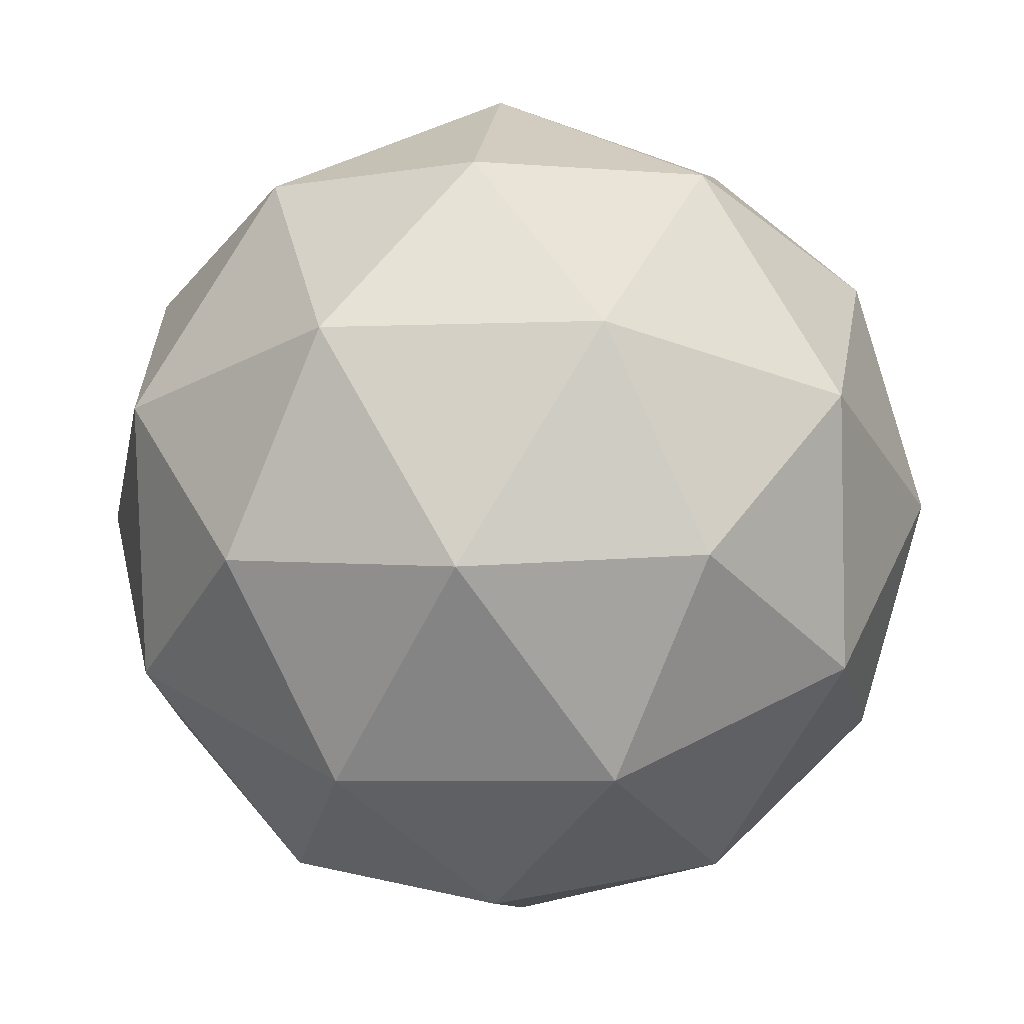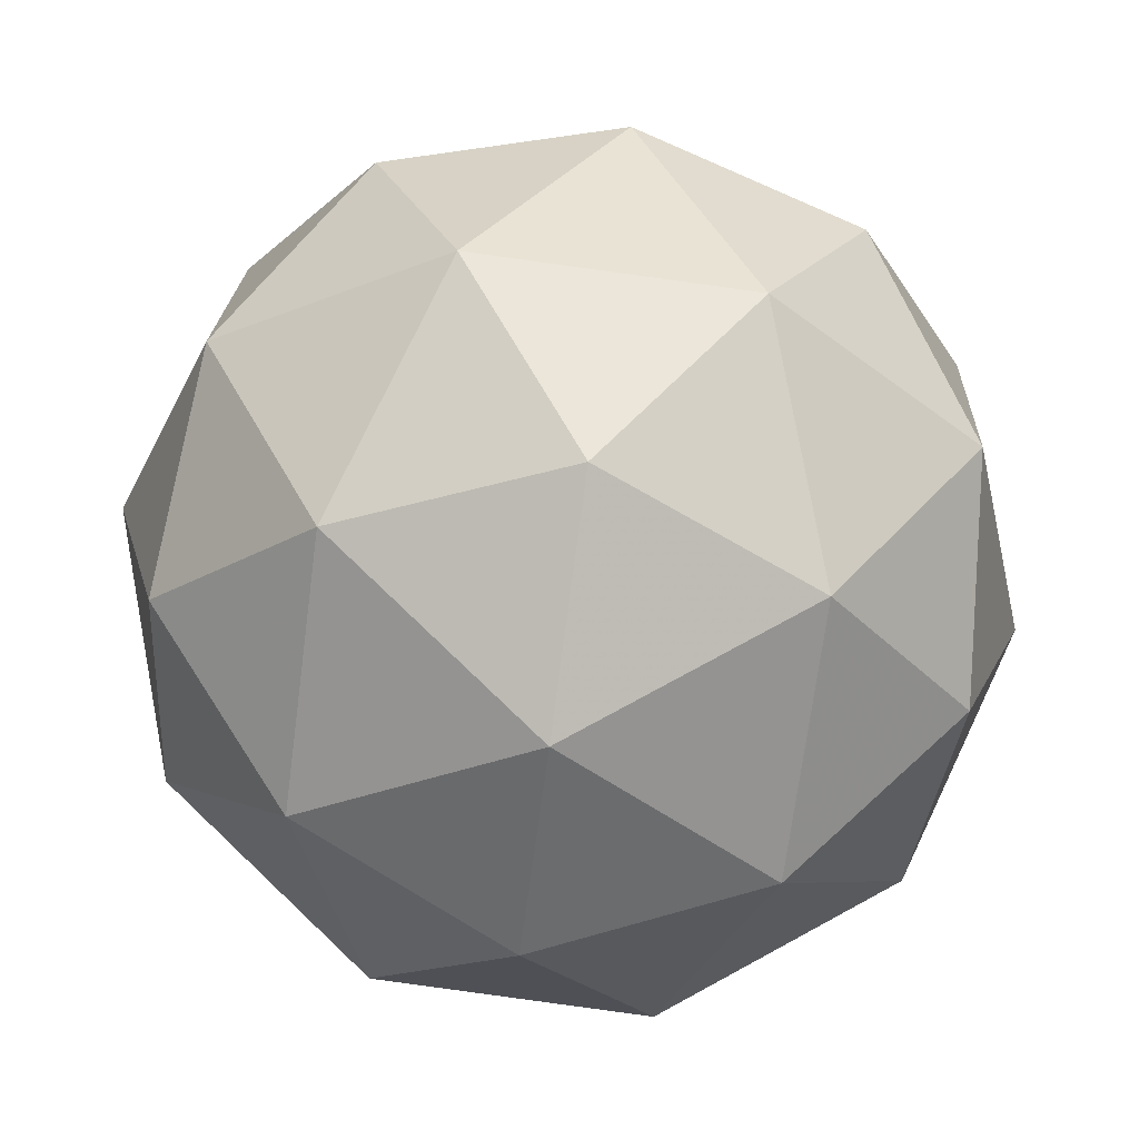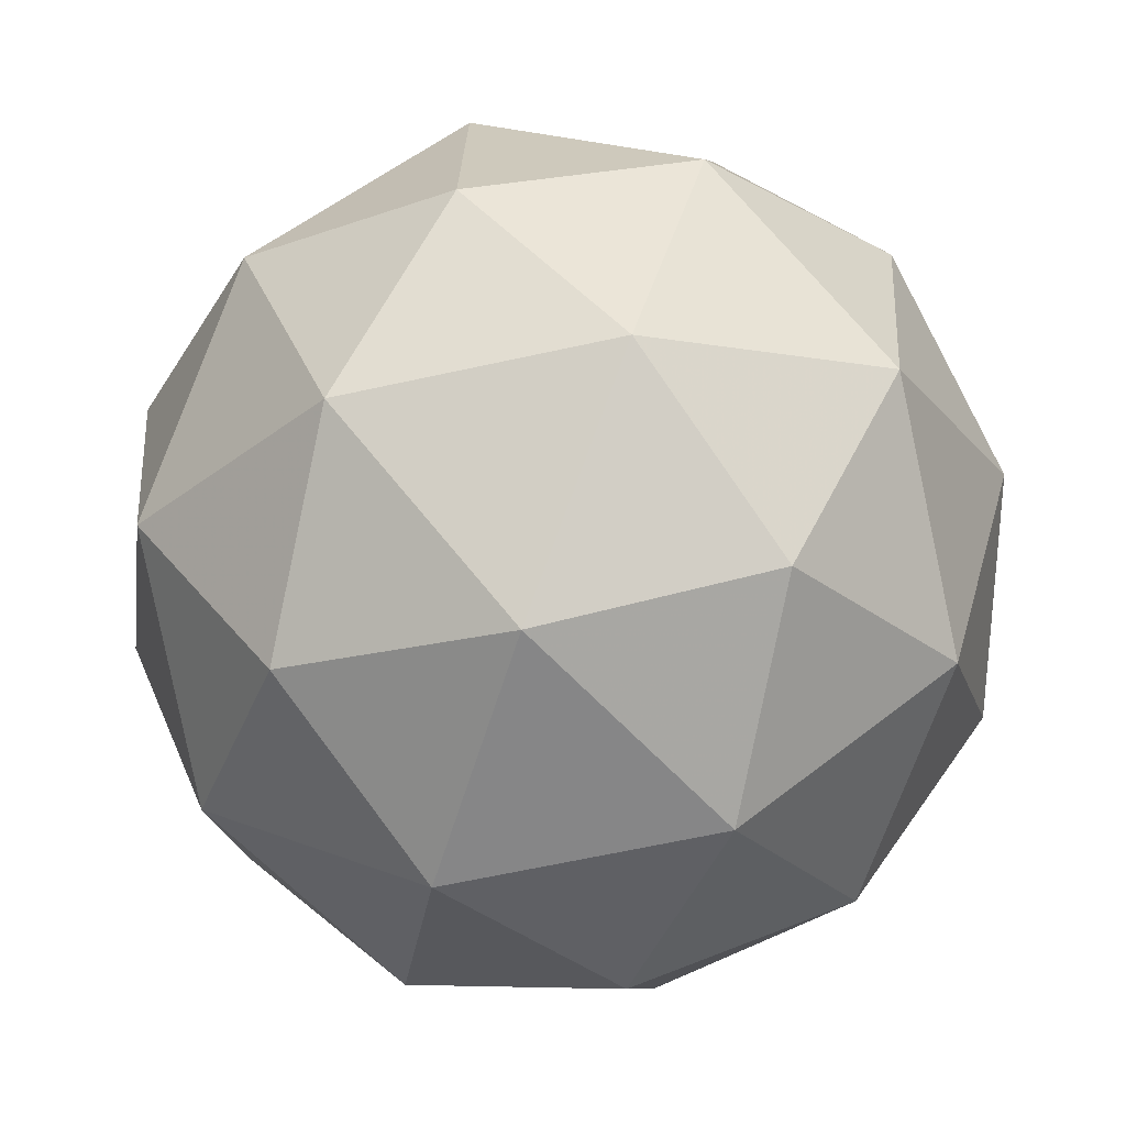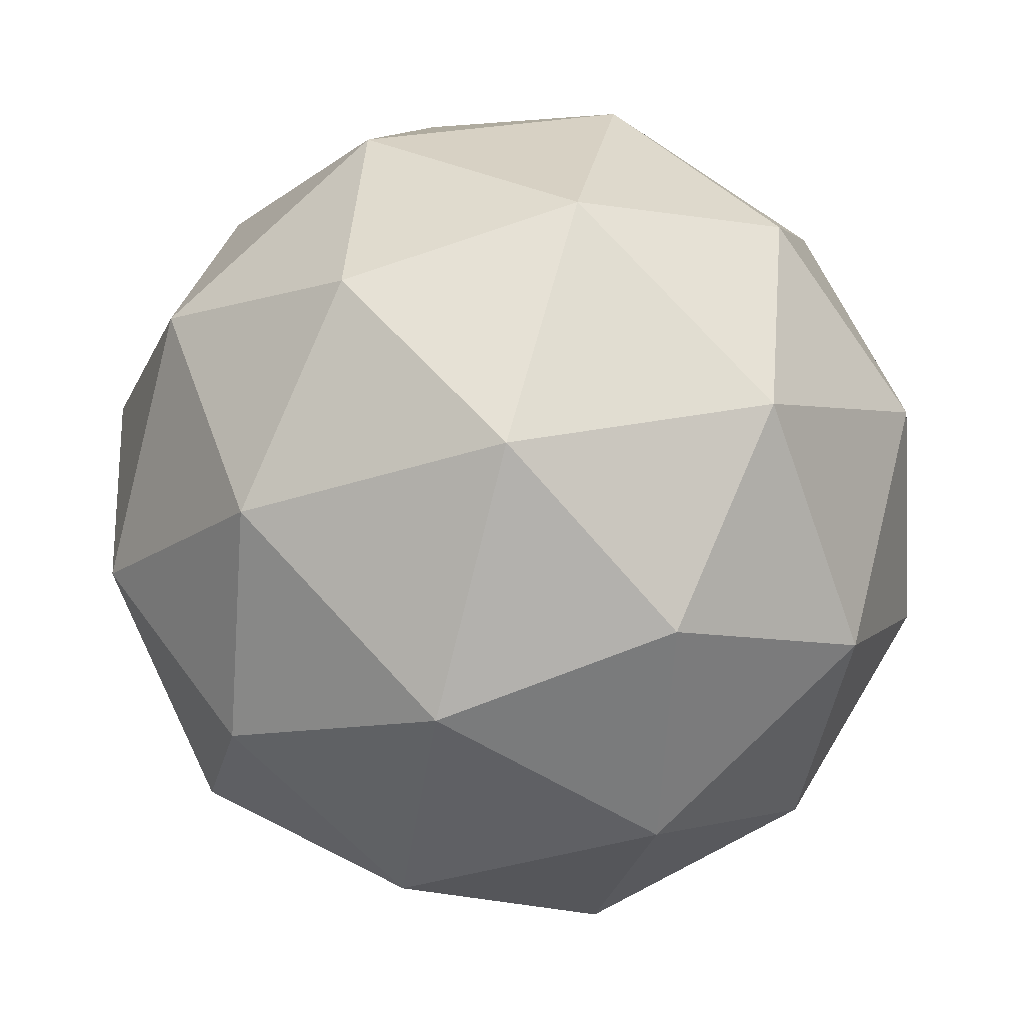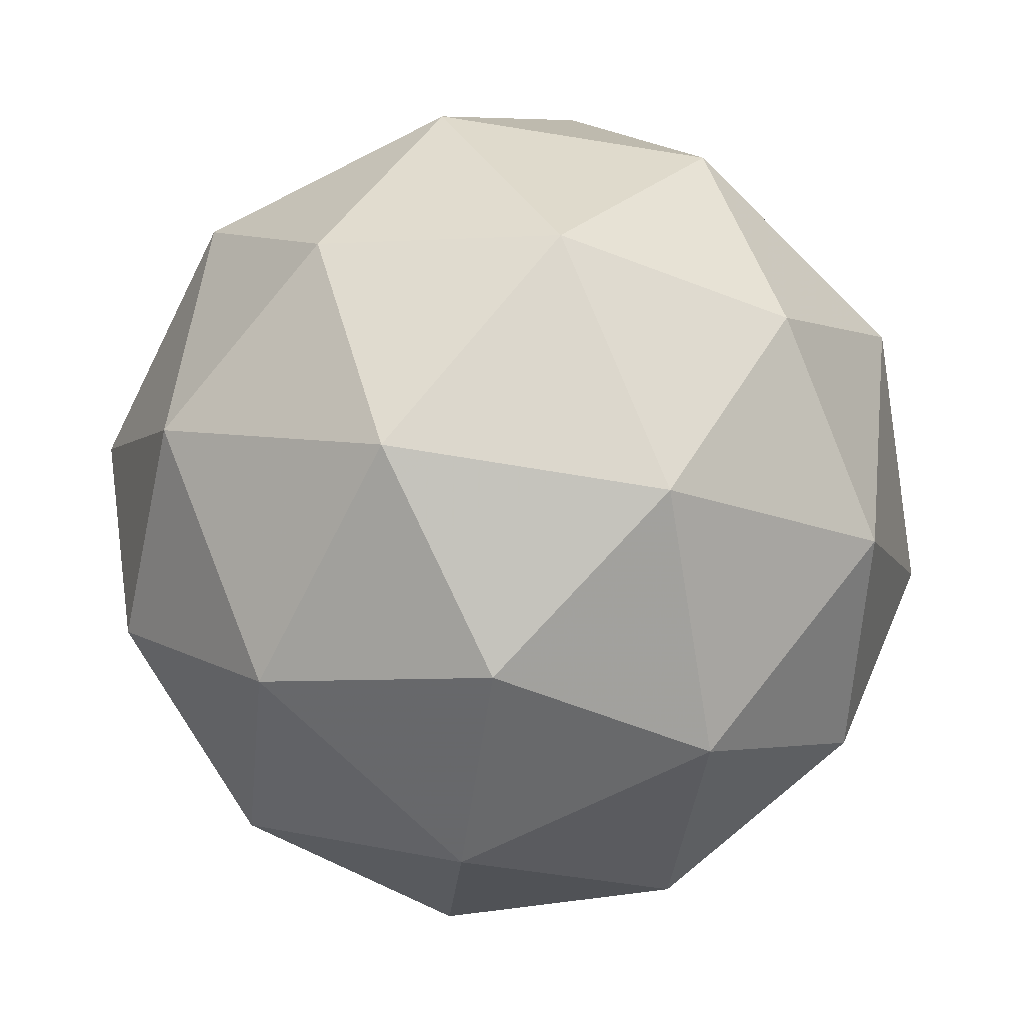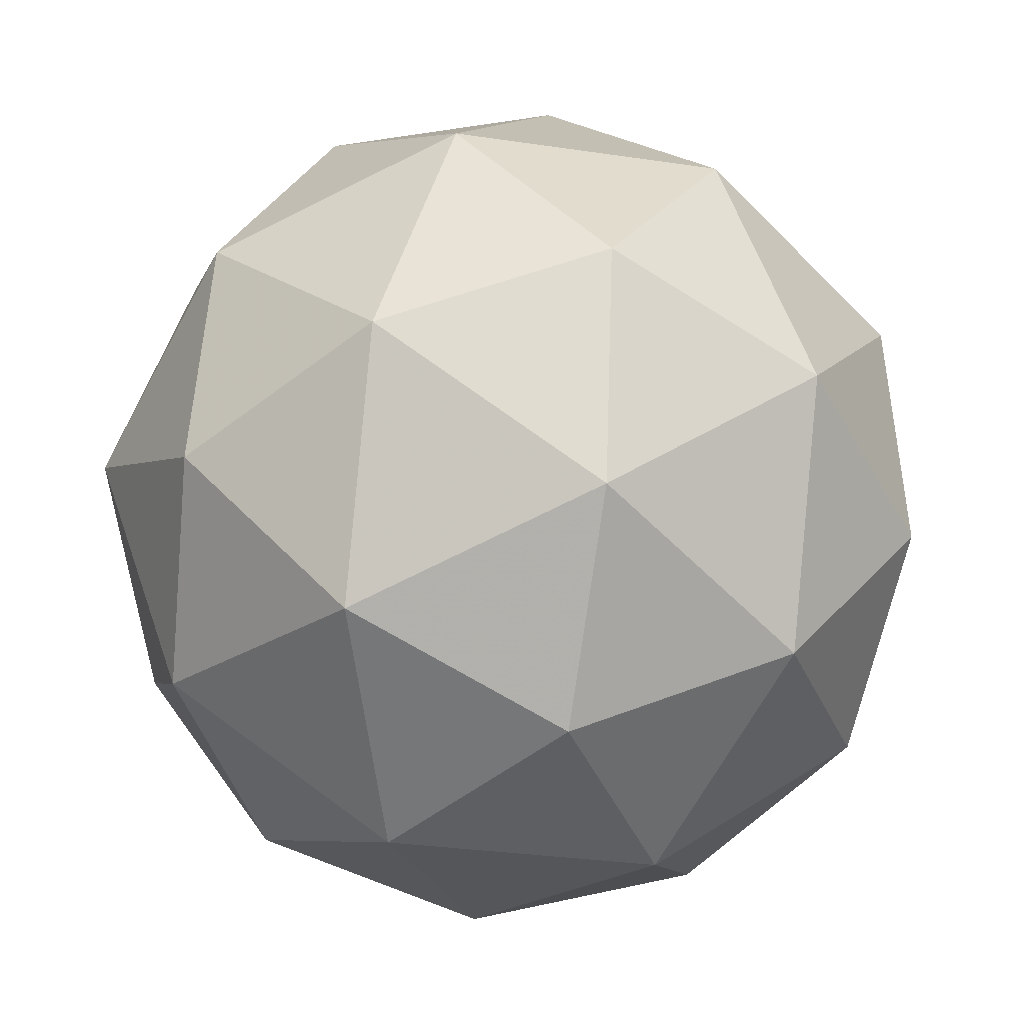
<metadata>
{"format":"obj","ext":"obj","renderer":"f3d","projection":"perspective","resolution":1024,"background":"white","views":[{"elev":-37.4,"azim":-72.2,"up":"+Y"},{"elev":65.9,"azim":-71.3,"up":"+Y"},{"elev":38.6,"azim":27.1,"up":"+Y"},{"elev":55.9,"azim":-65.0,"up":"+Z"},{"elev":-57.1,"azim":129.1,"up":"+Y"},{"elev":54.1,"azim":-152.1,"up":"+Y"}]}
</metadata>
<code>
v 39.16 4.105 -12.88
v 39.13 4.062 -12.95
v 39.1 4.047 -12.87
v 39.16 4.053 -12.82
v 39.23 4.072 -12.86
v 39.21 4.077 -12.94
v 39.12 3.983 -12.93
v 39.13 3.978 -12.84
v 39.21 3.993 -12.83
v 39.25 4.007 -12.91
v 39.19 4.001 -12.97
v 39.19 3.949 -12.9
v 39.12 4.085 -12.88
v 39.14 4.093 -12.92
v 39.1 4.059 -12.92
v 39.17 4.077 -12.95
v 39.19 4.102 -12.91
v 39.16 4.088 -12.84
v 39.12 4.054 -12.84
v 39.2 4.099 -12.87
v 39.2 4.069 -12.83
v 39.23 4.082 -12.9
v 39.16 4.032 -12.97
v 39.2 4.041 -12.96
v 39.09 4.013 -12.9
v 39.11 4.021 -12.95
v 39.14 4.013 -12.82
v 39.1 4.01 -12.85
v 39.23 4.033 -12.84
v 39.19 4.022 -12.81
v 39.24 4.045 -12.93
v 39.25 4.041 -12.88
v 39.15 3.986 -12.96
v 39.12 3.972 -12.88
v 39.17 3.978 -12.83
v 39.24 3.995 -12.87
v 39.23 4 -12.95
v 39.15 3.955 -12.92
v 39.19 3.966 -12.94
v 39.16 3.952 -12.87
v 39.21 3.961 -12.86
v 39.23 3.97 -12.91
f 1 14 13
f 2 14 16
f 1 13 18
f 1 18 20
f 1 20 17
f 2 16 23
f 3 15 25
f 4 19 27
f 5 21 29
f 6 22 31
f 2 23 26
f 3 25 28
f 4 27 30
f 5 29 32
f 6 31 24
f 7 33 38
f 8 34 40
f 9 35 41
f 10 36 42
f 11 37 39
f 39 42 12
f 39 37 42
f 37 10 42
f 42 41 12
f 42 36 41
f 36 9 41
f 41 40 12
f 41 35 40
f 35 8 40
f 40 38 12
f 40 34 38
f 34 7 38
f 38 39 12
f 38 33 39
f 33 11 39
f 24 37 11
f 24 31 37
f 31 10 37
f 32 36 10
f 32 29 36
f 29 9 36
f 30 35 9
f 30 27 35
f 27 8 35
f 28 34 8
f 28 25 34
f 25 7 34
f 26 33 7
f 26 23 33
f 23 11 33
f 31 32 10
f 31 22 32
f 22 5 32
f 29 30 9
f 29 21 30
f 21 4 30
f 27 28 8
f 27 19 28
f 19 3 28
f 25 26 7
f 25 15 26
f 15 2 26
f 23 24 11
f 23 16 24
f 16 6 24
f 17 22 6
f 17 20 22
f 20 5 22
f 20 21 5
f 20 18 21
f 18 4 21
f 18 19 4
f 18 13 19
f 13 3 19
f 16 17 6
f 16 14 17
f 14 1 17
f 13 15 3
f 13 14 15
f 14 2 15

</code>
